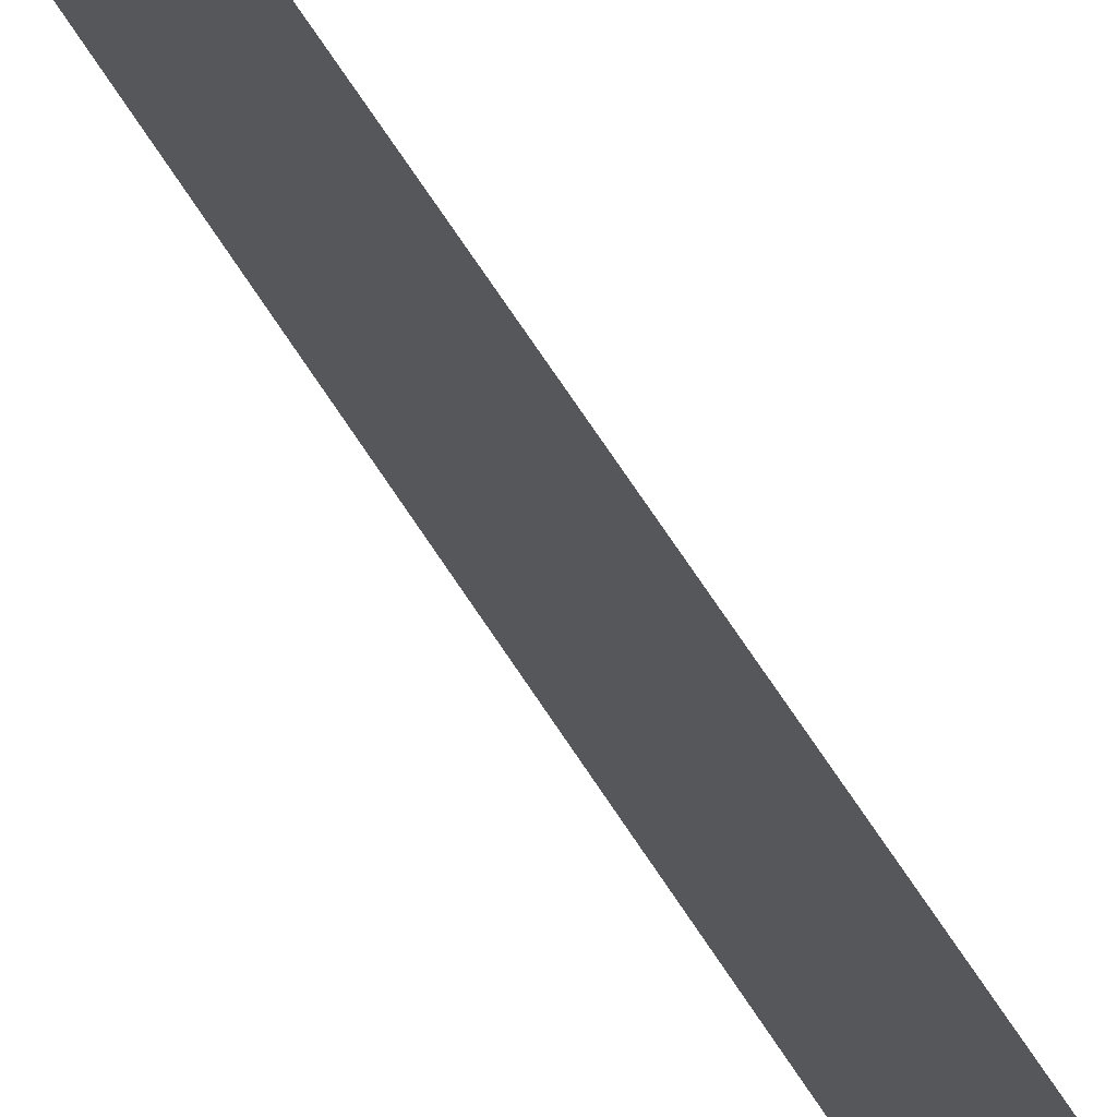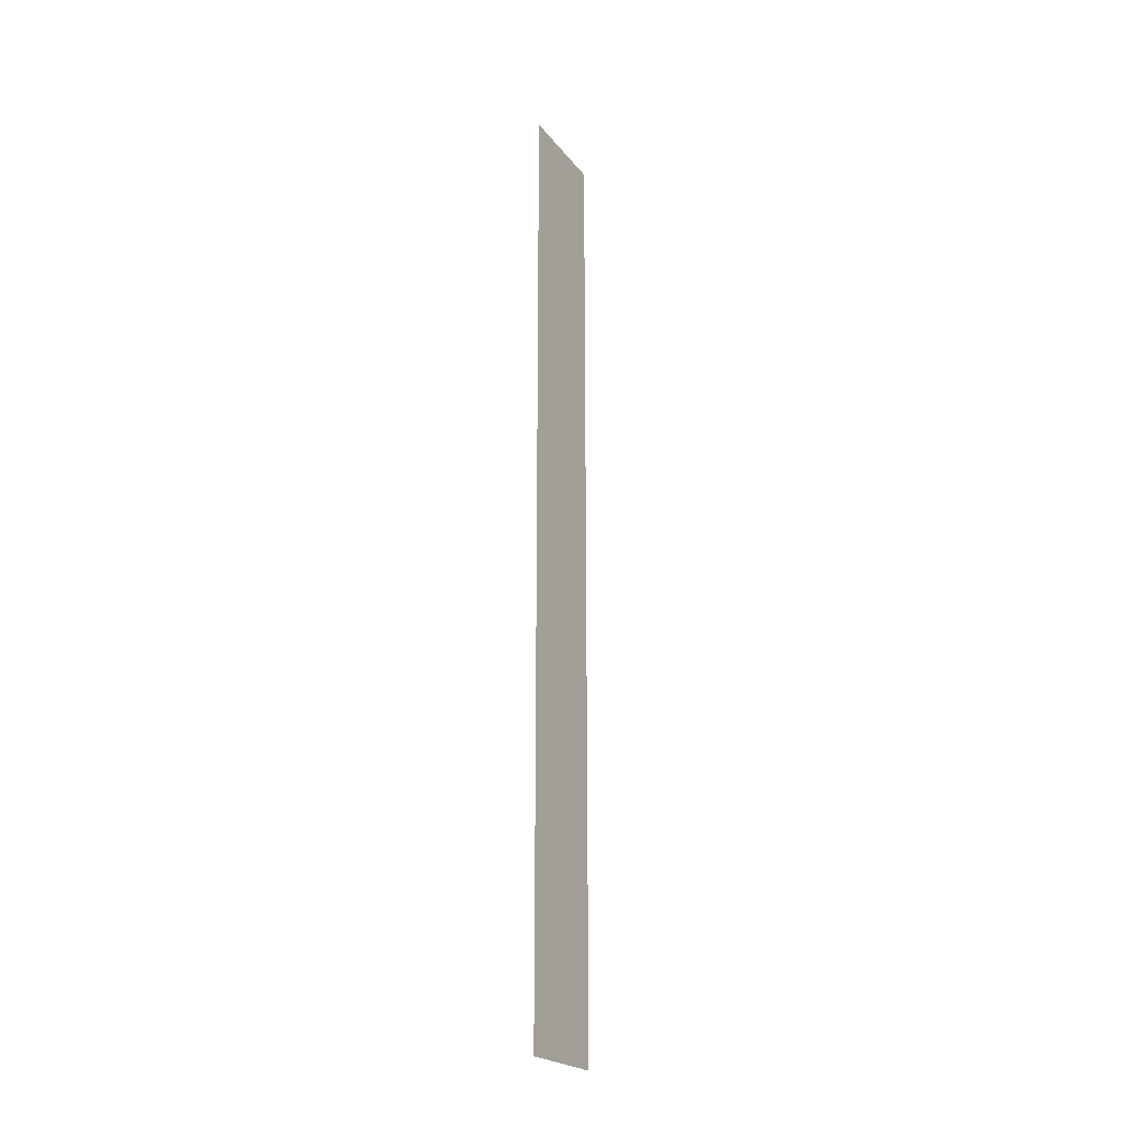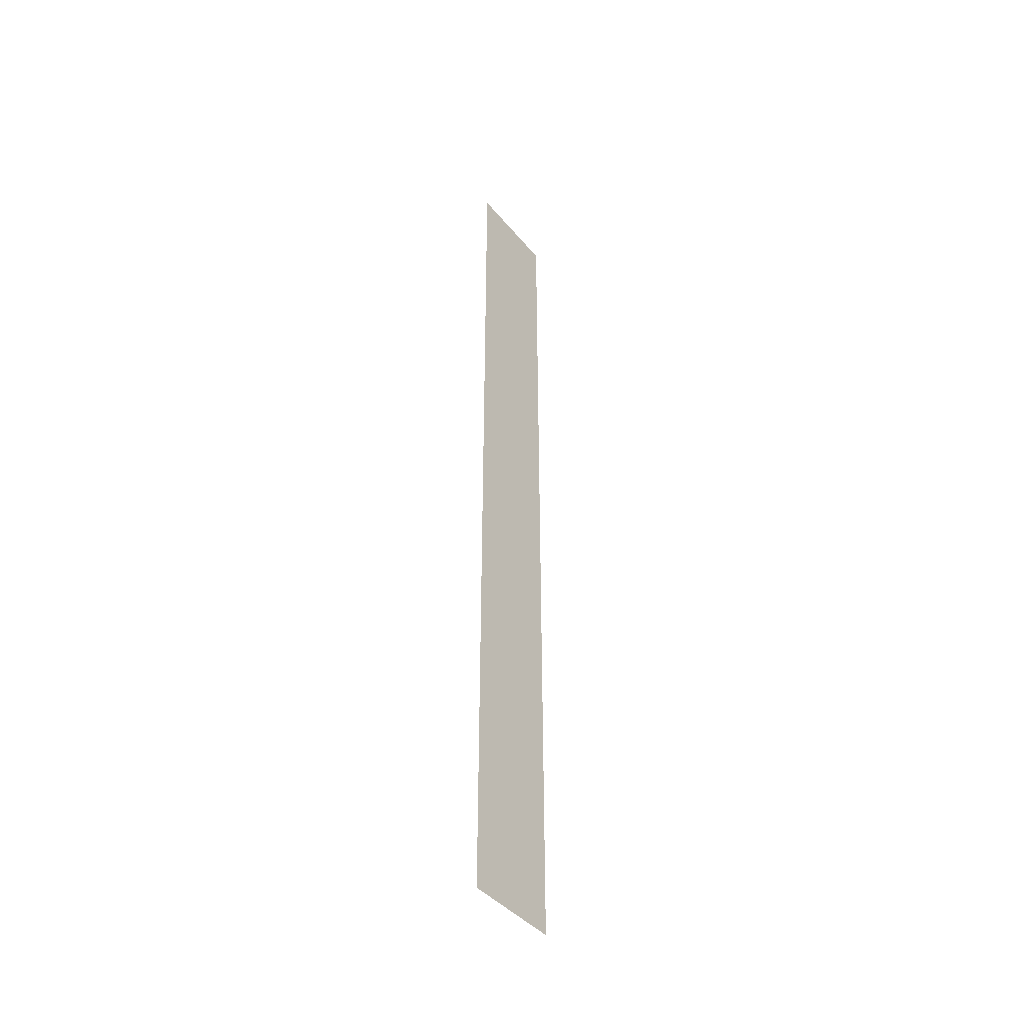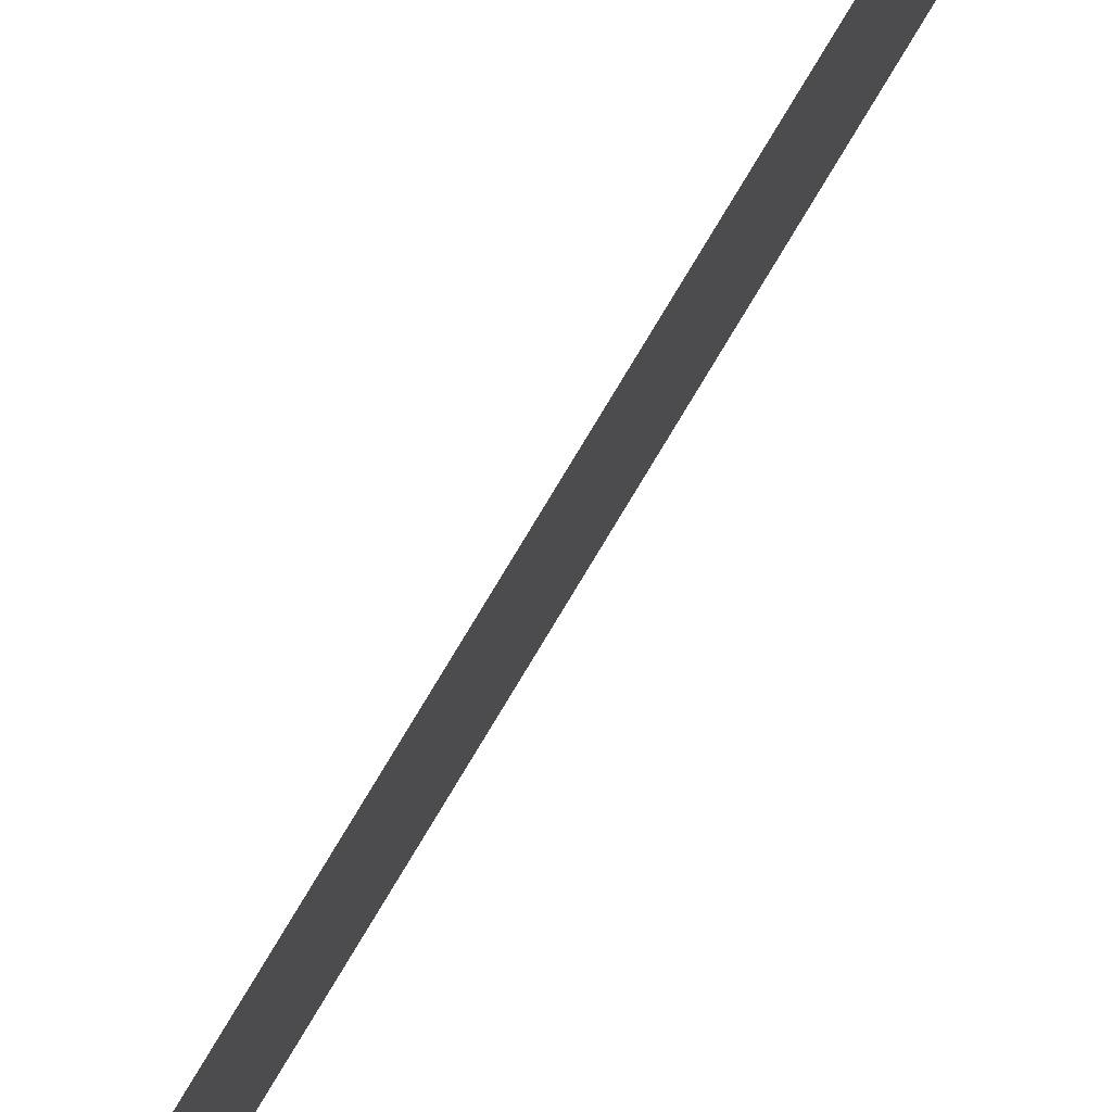
<metadata>
{"format":"obj","ext":"obj","renderer":"f3d","projection":"perspective","resolution":1024,"background":"white","views":[{"elev":62.8,"azim":-31.8,"up":"+Y"},{"elev":-22.5,"azim":-152.4,"up":"+Z"},{"elev":-42.1,"azim":36.0,"up":"+Z"},{"elev":79.9,"azim":31.1,"up":"+Y"}]}
</metadata>
<code>
g Black_Lines_above_geo50
v -2.376e-10 0.05745 0.168
v -2.376e-10 0.05745 -0.885
v -2.376e-10 -0.05745 -0.885
v -2.376e-10 -0.05745 0.168
g Black_Lines_above_geo50_0
f 3 2 1
f 4 3 1

</code>
